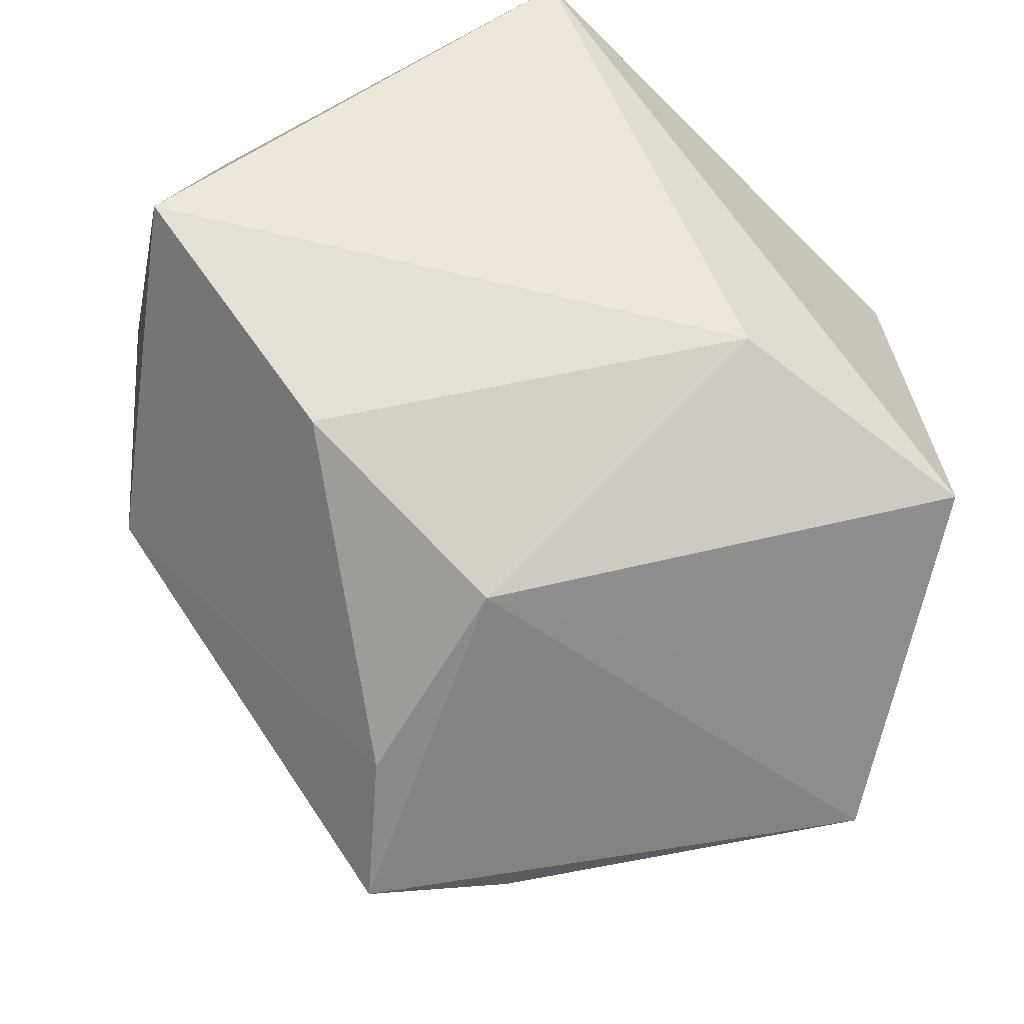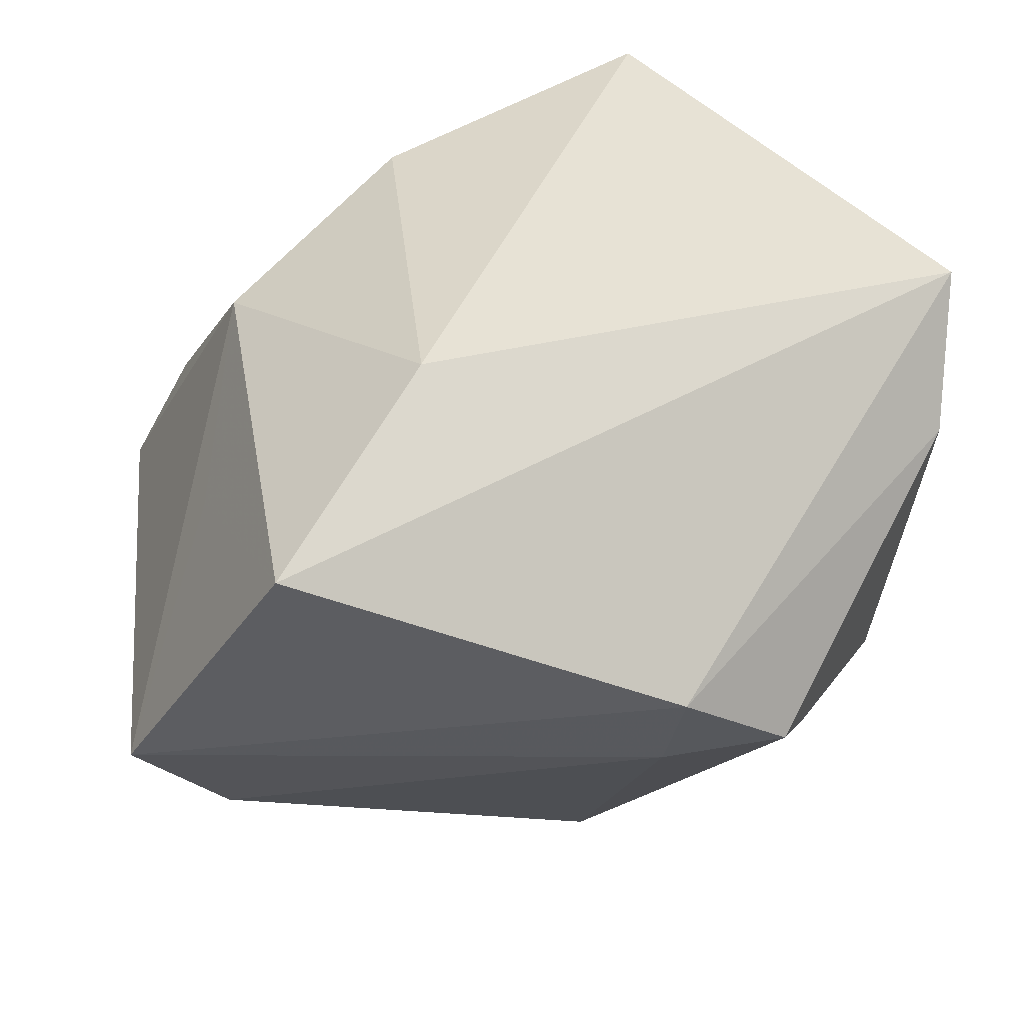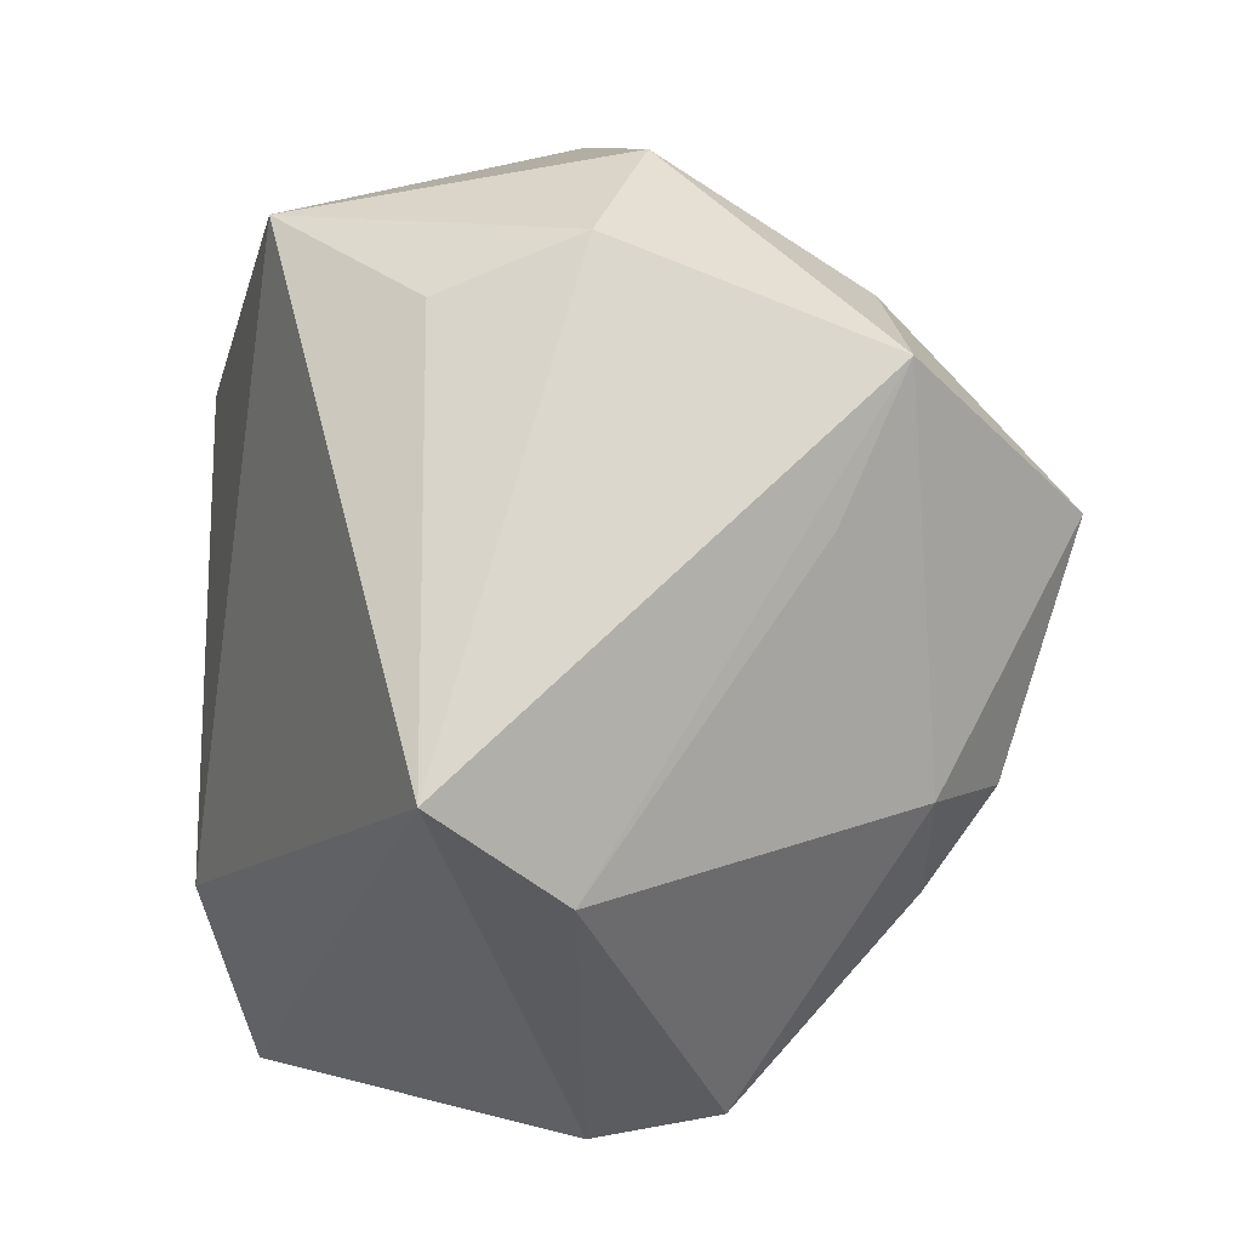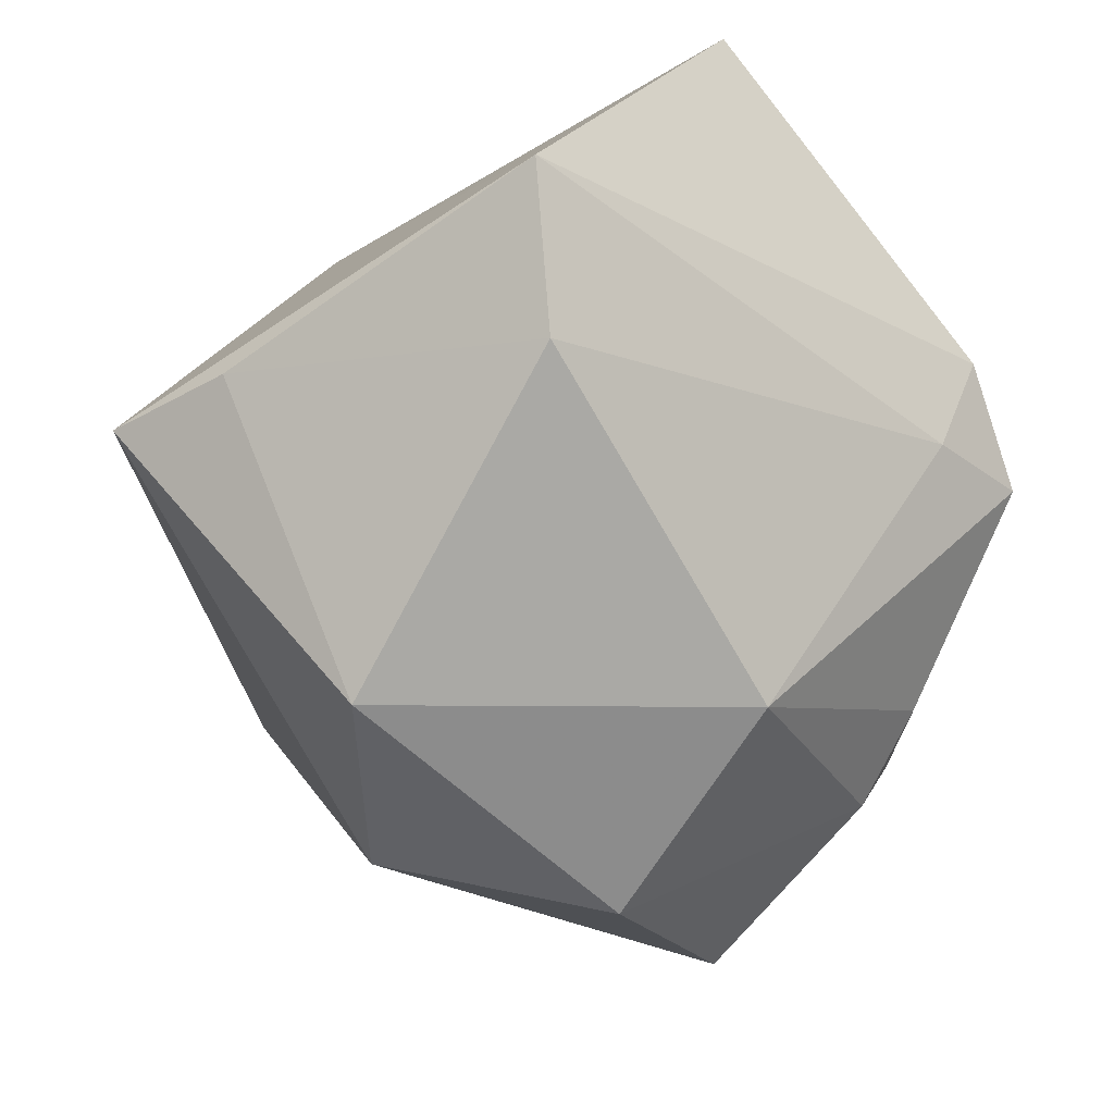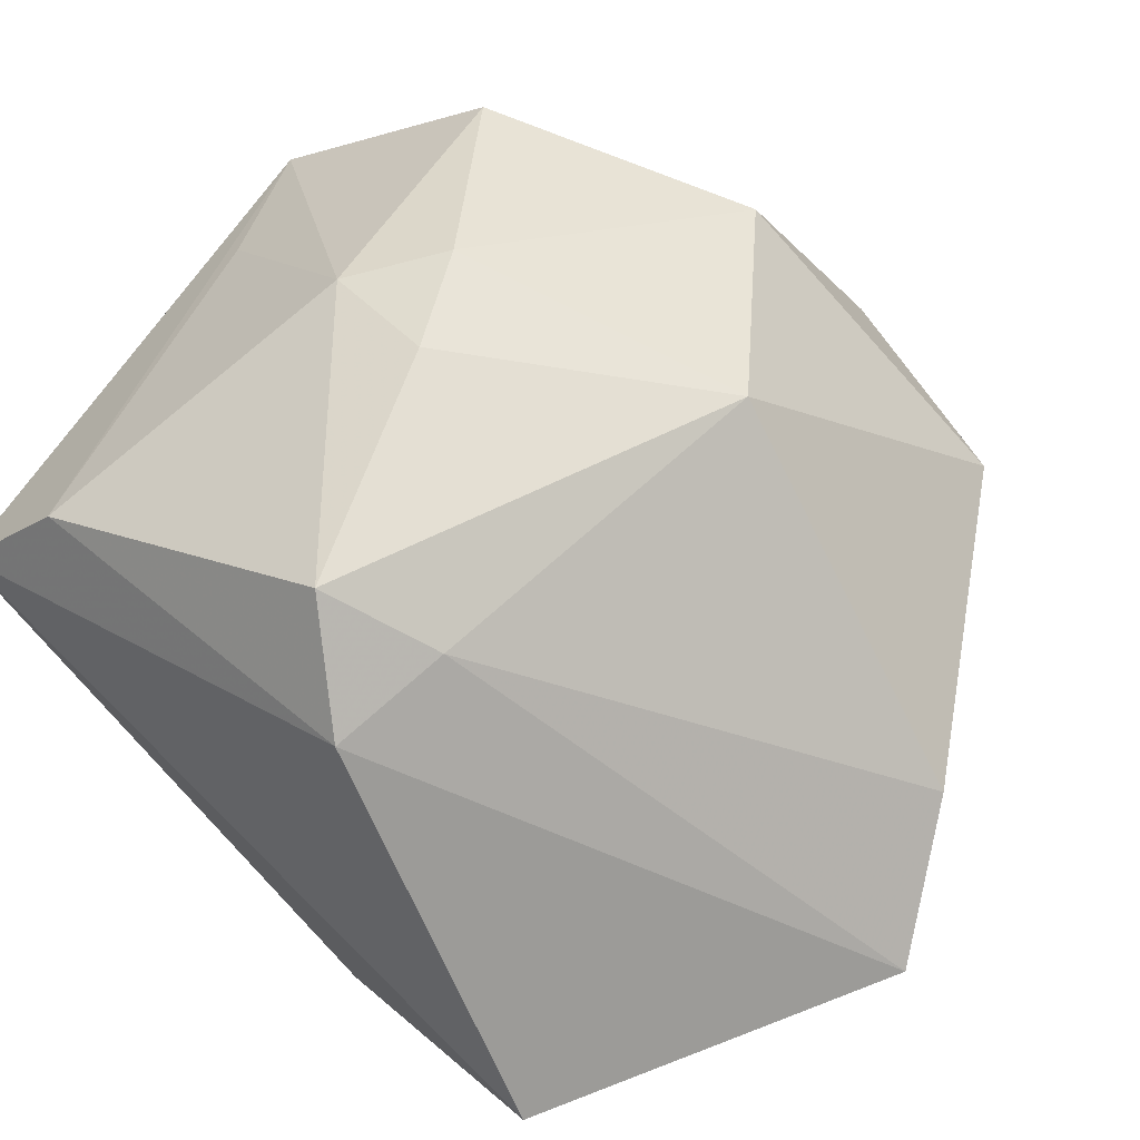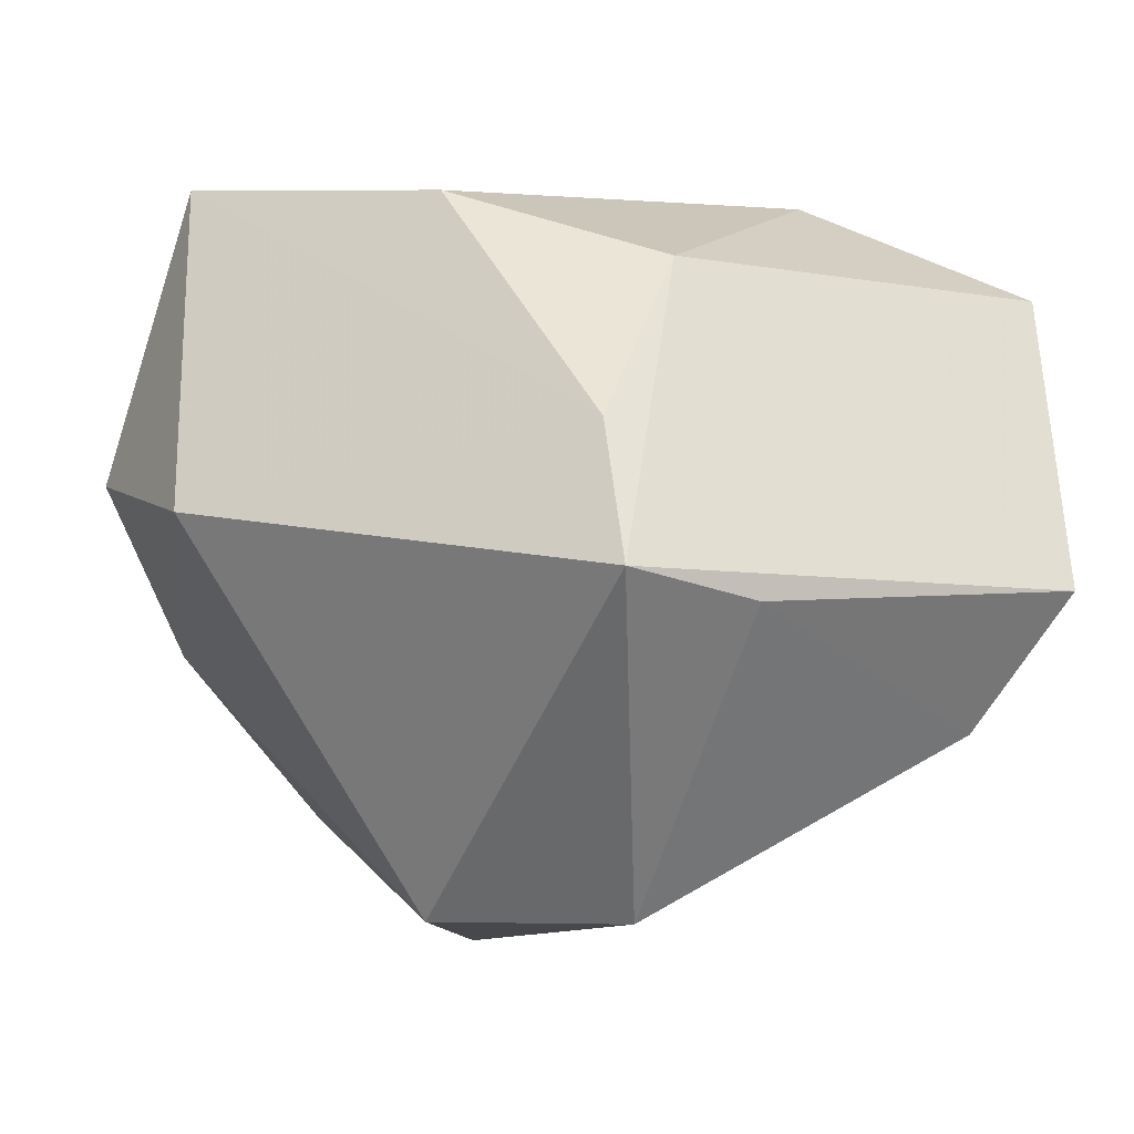
<metadata>
{"format":"obj","ext":"obj","renderer":"f3d","projection":"perspective","resolution":1024,"background":"white","views":[{"elev":52.8,"azim":-93.8,"up":"+Z"},{"elev":40.3,"azim":-0.1,"up":"+Z"},{"elev":6.4,"azim":64.2,"up":"+Y"},{"elev":-49.0,"azim":-47.6,"up":"+Z"},{"elev":-64.2,"azim":134.6,"up":"+Y"},{"elev":-6.5,"azim":-117.7,"up":"+Z"}]}
</metadata>
<code>
v 0.01142 0.04114 0.03782
v 0.02681 0.03378 0.02883
v -0.04798 -0.03714 -0.009839
v 0.005276 -0.02146 -0.03842
v 0.01538 -0.04741 0.008093
v 0.03223 -0.02239 -0.01915
v 0.04617 -0.007819 0.03782
v -0.01834 0.02362 0.03326
v 0.01349 -0.04269 -0.004584
v 0.01145 0.005043 -0.04736
v 0.03818 0.01348 -0.03271
v 0.04646 0.02875 -0.009044
v 0.03164 0.03381 -0.01391
v -0.05349 0.02049 -0.01073
v -0.03708 0.005549 0.0242
v 0.0451 -0.01795 0.02304
v -0.05185 0.004386 -0.01325
v -0.02816 -0.04741 0.02623
v -0.01039 0.02126 -0.04482
v -0.02862 0.005813 -0.04494
v -0.005308 0.04847 -0.001624
v 0.04078 -0.01222 -0.01528
v 0.02708 -0.04308 -0.001053
v -0.01333 -0.02506 0.03782
v -0.03927 -0.01865 0.01283
v 0.04582 0.01356 -0.001801
v 0.03471 -0.01222 -0.02596
v -0.04581 0.01871 0.004938
v -0.03819 -0.03024 -0.02482
v 0.02162 0.04724 0.004568
v 0.0332 0.03969 0.01576
f 18 3 5
f 7 18 5
f 15 14 3
f 29 20 4
f 3 14 17
f 14 20 17
f 17 29 3
f 20 29 17
f 4 20 10
f 1 7 2
f 26 22 12
f 24 7 1
f 1 8 24
f 18 7 24
f 24 15 18
f 8 15 24
f 3 18 25
f 25 15 3
f 18 15 25
f 14 15 28
f 28 15 8
f 28 8 1
f 12 22 11
f 1 30 21
f 21 28 1
f 14 28 21
f 12 30 31
f 31 7 12
f 31 2 7
f 31 30 1
f 1 2 31
f 6 23 4
f 22 23 6
f 9 29 4
f 4 23 9
f 9 23 5
f 5 3 9
f 3 29 9
f 16 23 22
f 22 26 16
f 16 7 5
f 5 23 16
f 12 7 16
f 16 26 12
f 13 21 30
f 13 30 12
f 12 11 13
f 27 11 22
f 22 6 27
f 10 11 27
f 4 10 27
f 27 6 4
f 21 13 19
f 19 11 10
f 19 13 11
f 19 10 20
f 19 20 14
f 14 21 19

</code>
